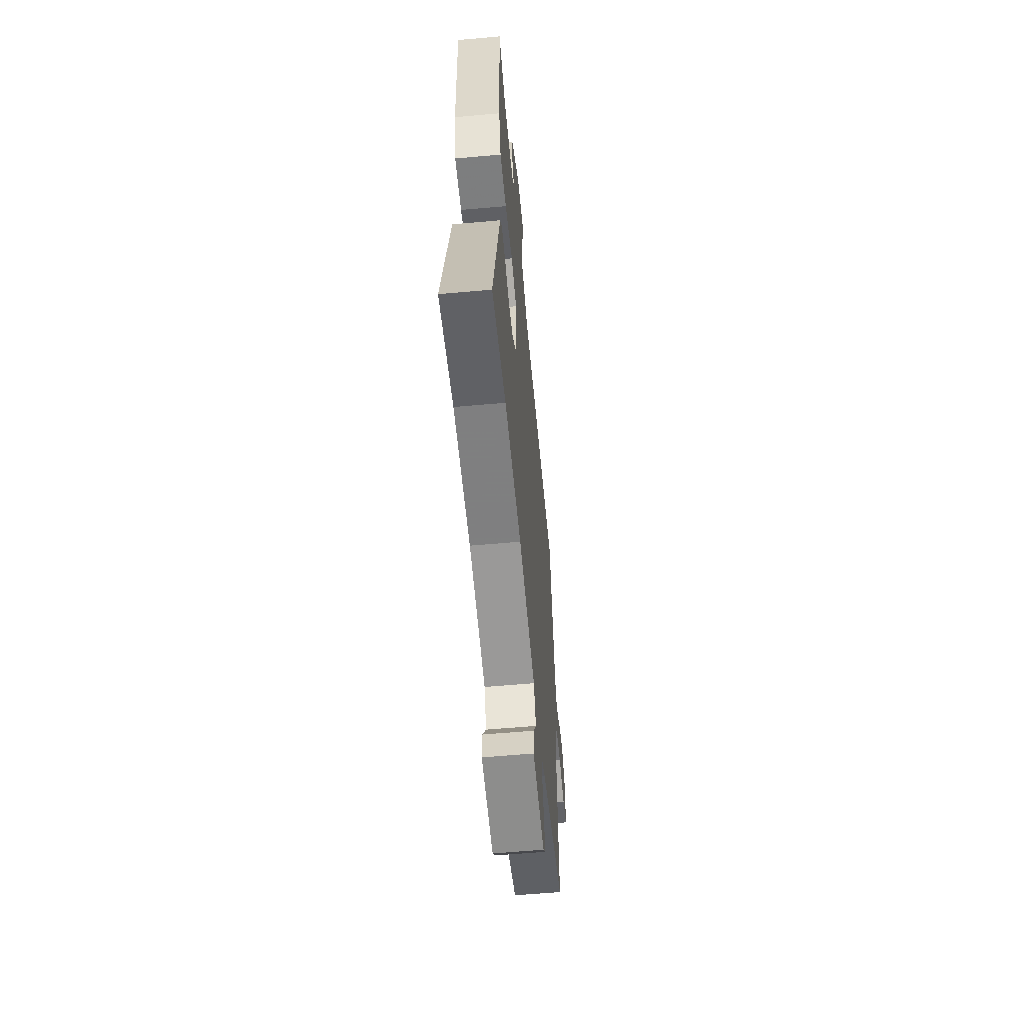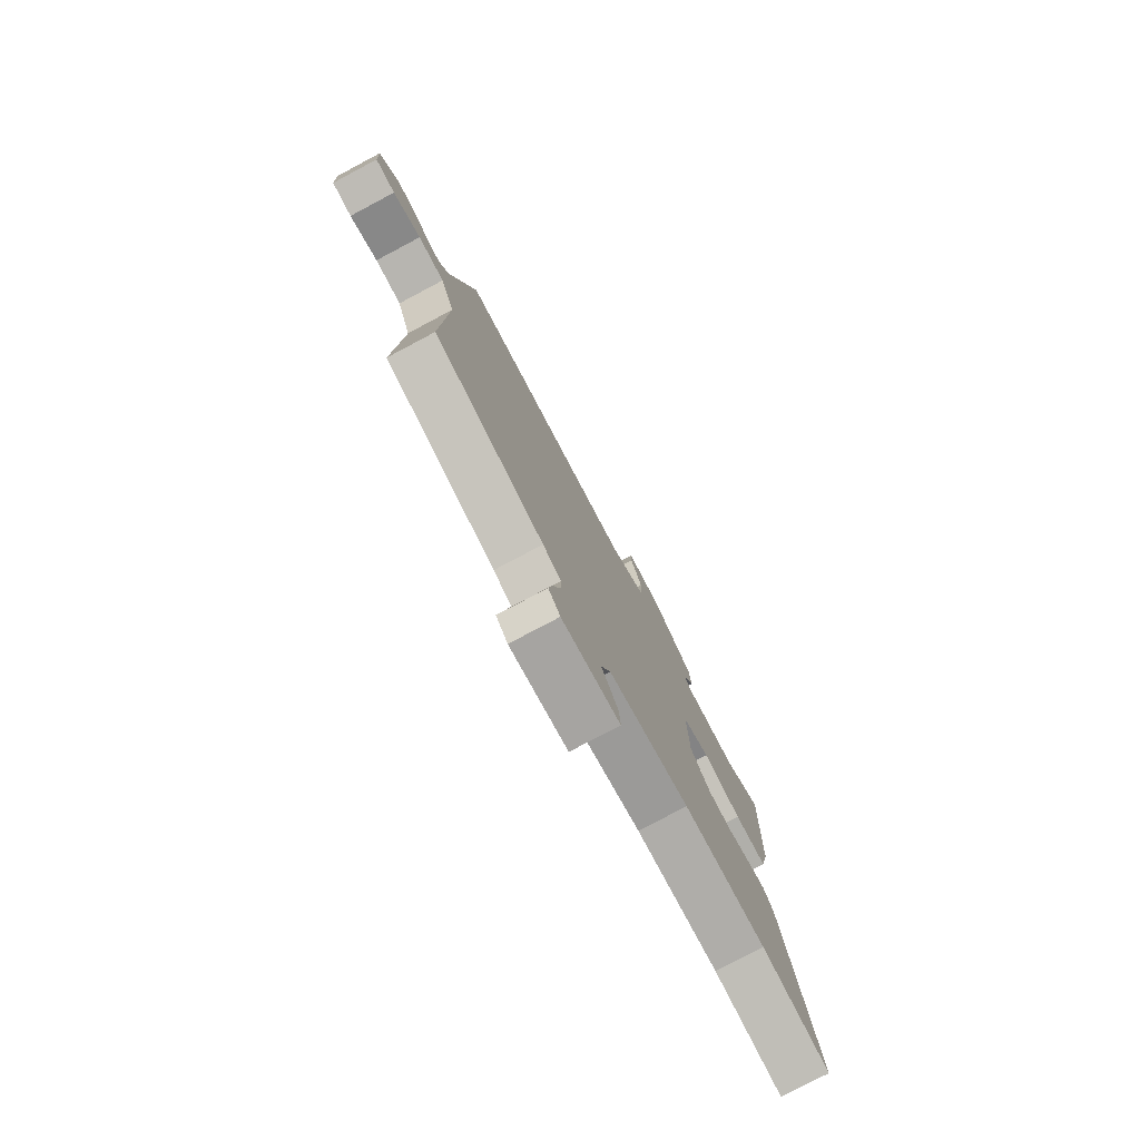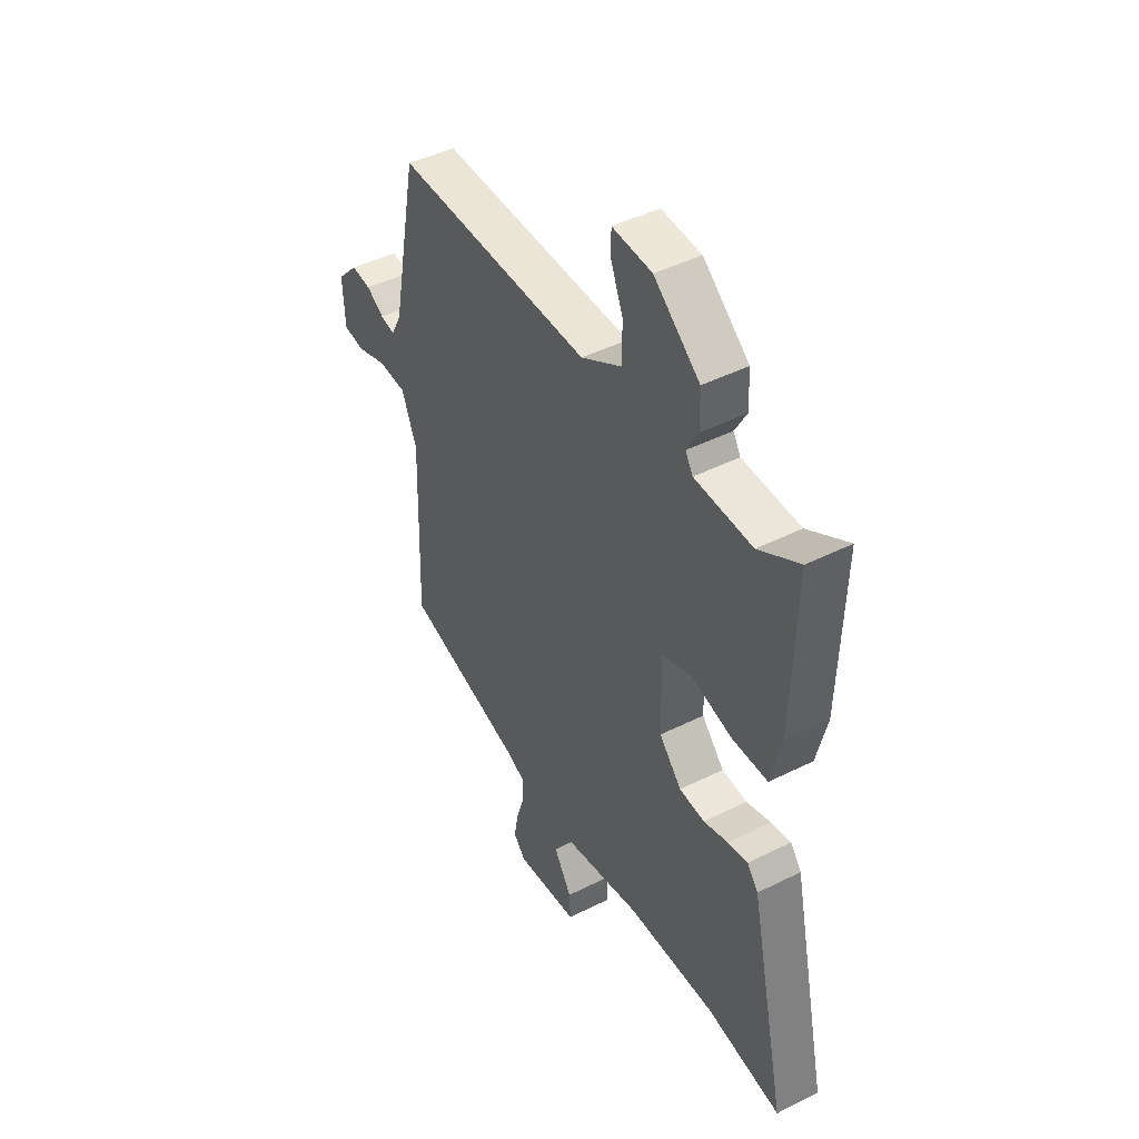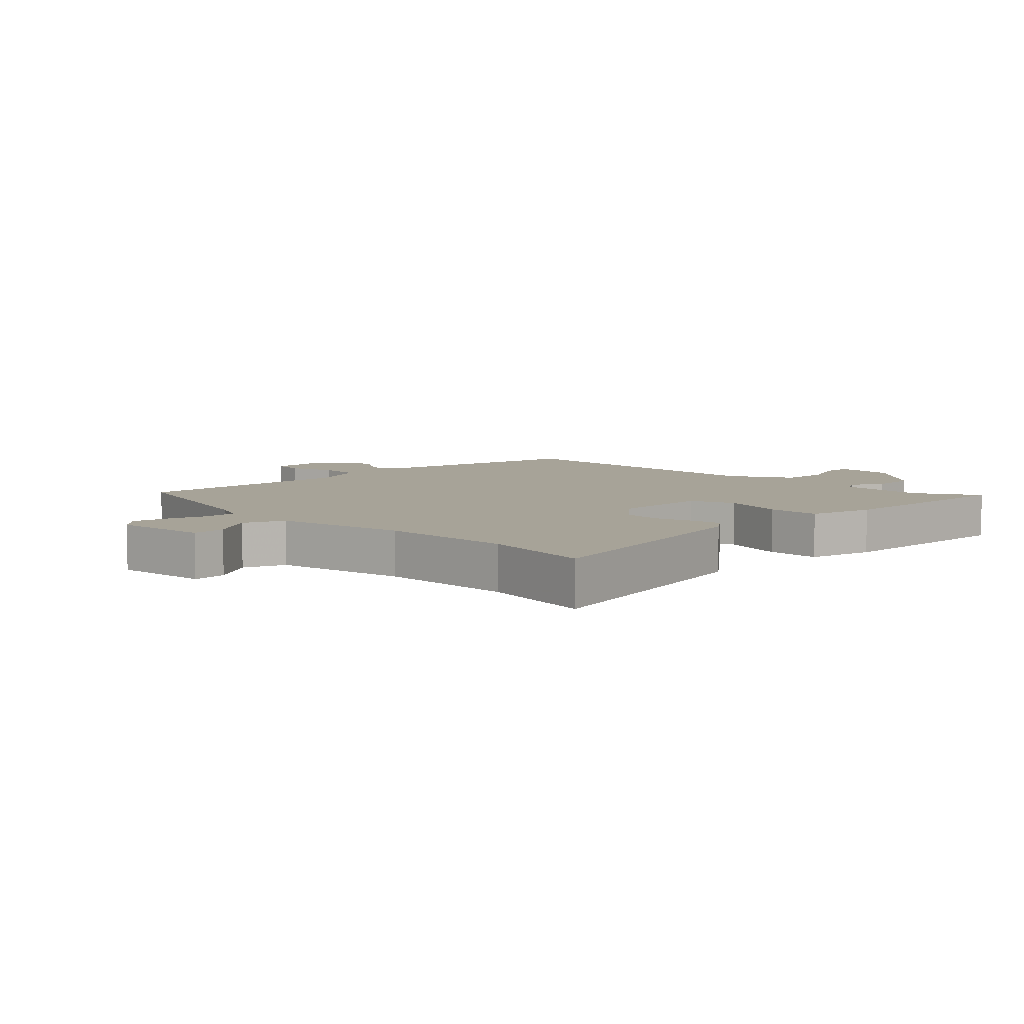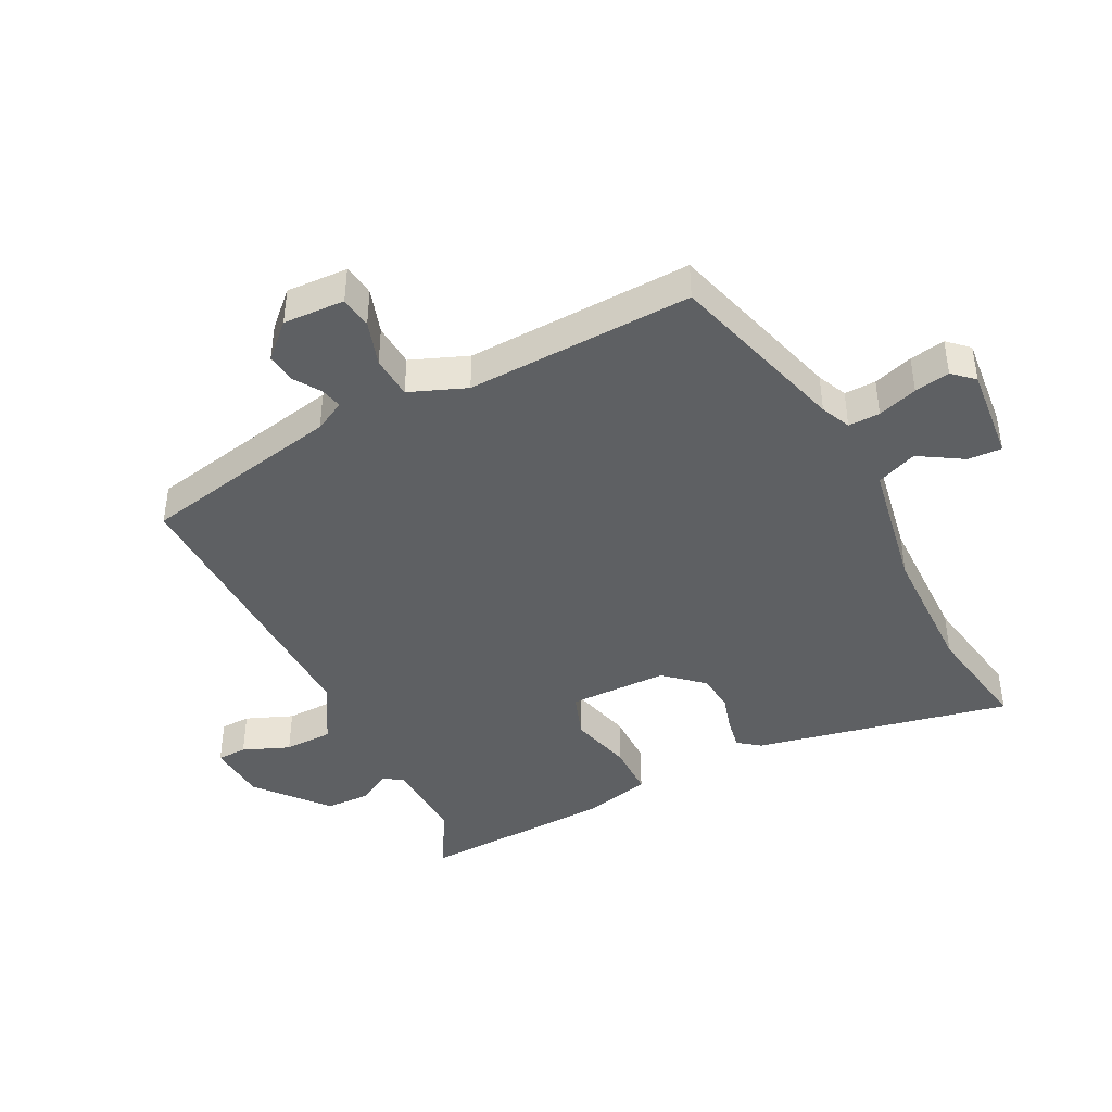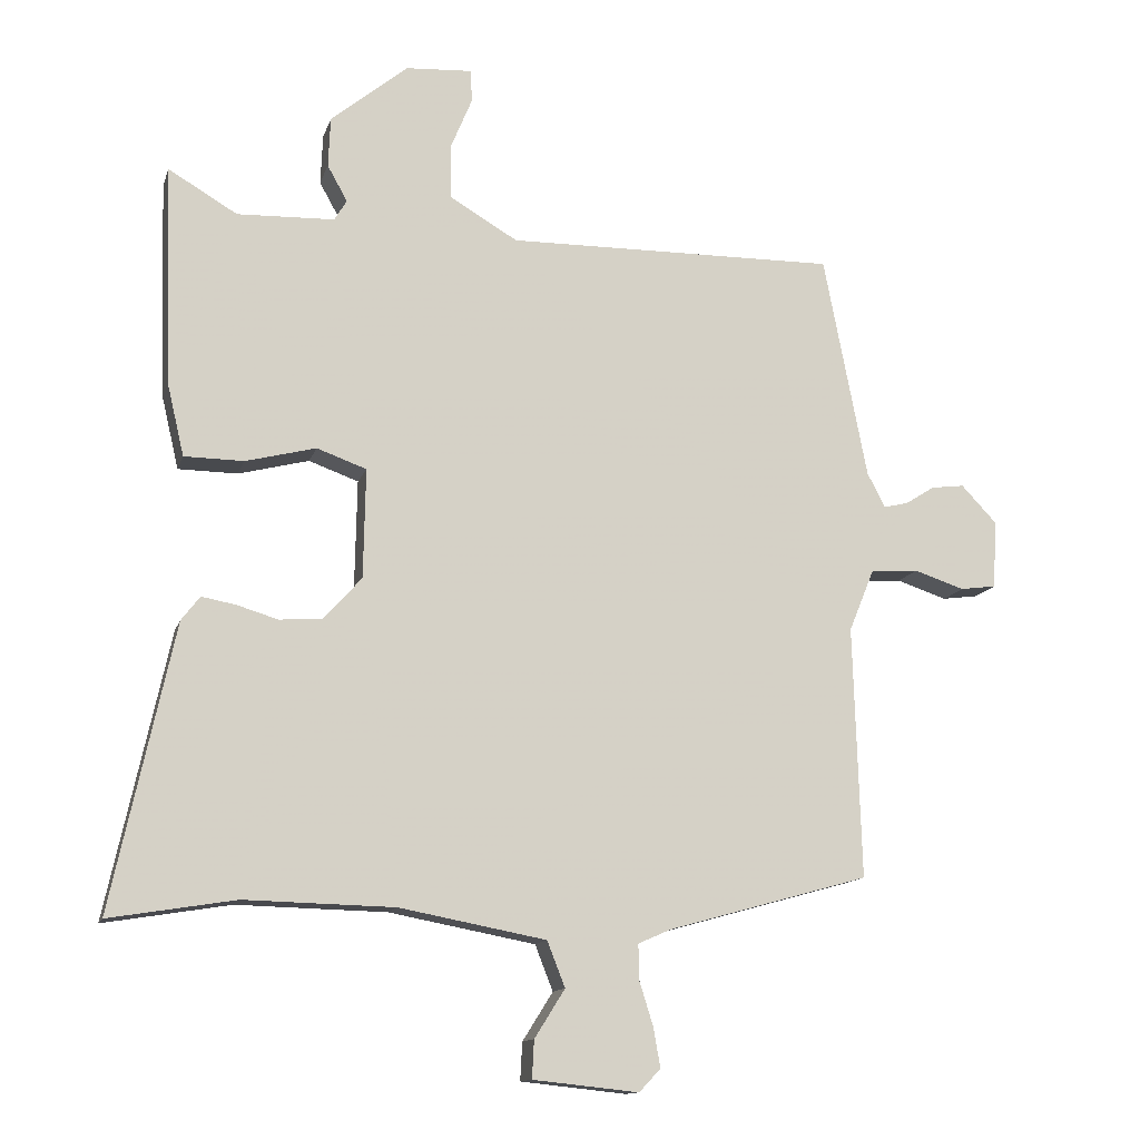
<metadata>
{"format":"obj","ext":"obj","renderer":"f3d","projection":"perspective","resolution":1024,"background":"white","views":[{"elev":-58.6,"azim":-84.7,"up":"+Z"},{"elev":-78.5,"azim":117.9,"up":"+Z"},{"elev":45.0,"azim":-120.2,"up":"+Z"},{"elev":6.8,"azim":-134.6,"up":"+Y"},{"elev":-42.6,"azim":117.3,"up":"+Y"},{"elev":-13.0,"azim":-14.5,"up":"+Z"}]}
</metadata>
<code>
v -0.397 0.07 -0.483
v -0.58 0.07 -0.513
v -0.49 0.07 -0.101
v -0.463 0.07 -0.066
v -0.414 0.07 -0.075
v -0.354 0.07 -0.093
v -0.292 0.07 -0.088
v -0.237 0.07 -0.027
v -0.234 0.07 0.132
v -0.306 0.07 0.158
v -0.408 0.07 0.132
v -0.494 0.07 0.133
v -0.519 0.07 0.239
v -0.529 0.07 0.557
v -0.429 0.07 0.498
v -0.288 0.07 0.503
v -0.27 0.07 0.533
v -0.299 0.07 0.585
v -0.296 0.07 0.658
v -0.184 0.07 0.75
v -0.087 0.07 0.756
v -0.086 0.07 0.708
v -0.117 0.07 0.633
v -0.116 0.07 0.554
v -0.017 0.07 0.496
v 0.462 0.07 0.502
v 0.525 0.07 0.177
v 0.551 0.07 0.127
v 0.586 0.07 0.135
v 0.629 0.07 0.162
v 0.677 0.07 0.168
v 0.728 0.07 0.114
v 0.723 0.07 0.015
v 0.671 0.07 0.008
v 0.598 0.07 0.032
v 0.529 0.07 0.028
v 0.492 0.07 -0.063
v 0.503 0.07 -0.428
v 0.212 0.07 -0.509
v 0.164 0.07 -0.53
v 0.165 0.07 -0.581
v 0.185 0.07 -0.645
v 0.195 0.07 -0.702
v 0.164 0.07 -0.735
v 0.011 0.07 -0.719
v 0.014 0.07 -0.664
v 0.058 0.07 -0.594
v 0.032 0.07 -0.528
v -0.18 0.07 -0.488
v -0.397 0 -0.483
v -0.58 0 -0.513
v -0.49 0 -0.101
v -0.463 0 -0.066
v -0.414 0 -0.075
v -0.354 0 -0.093
v -0.292 0 -0.088
v -0.237 0 -0.027
v -0.234 0 0.132
v -0.306 0 0.158
v -0.408 0 0.132
v -0.494 0 0.133
v -0.519 0 0.239
v -0.529 0 0.557
v -0.429 0 0.498
v -0.288 0 0.503
v -0.27 0 0.533
v -0.299 0 0.585
v -0.296 0 0.658
v -0.184 0 0.75
v -0.087 0 0.756
v -0.086 0 0.708
v -0.117 0 0.633
v -0.116 0 0.554
v -0.017 0 0.496
v 0.462 0 0.502
v 0.525 0 0.177
v 0.551 0 0.127
v 0.586 0 0.135
v 0.629 0 0.162
v 0.677 0 0.168
v 0.728 0 0.114
v 0.723 0 0.015
v 0.671 0 0.008
v 0.598 0 0.032
v 0.529 0 0.028
v 0.492 0 -0.063
v 0.503 0 -0.428
v 0.212 0 -0.509
v 0.164 0 -0.53
v 0.165 0 -0.581
v 0.185 0 -0.645
v 0.195 0 -0.702
v 0.164 0 -0.735
v 0.011 0 -0.719
v 0.014 0 -0.664
v 0.058 0 -0.594
v 0.032 0 -0.528
v -0.18 0 -0.488
f 44 45 46 47
f 44 47 48
f 41 42 43 44
f 40 41 44 48
f 39 40 48 49
f 37 38 39 49
f 32 33 34 35
f 32 35 36
f 29 30 31 32
f 28 29 32 36
f 27 28 36 37
f 25 26 27 37
f 20 21 22 23
f 20 23 24
f 17 18 19 20
f 17 20 24
f 16 17 24 25
f 12 13 14 15
f 10 11 12 15
f 9 10 15 16
f 3 4 5 6
f 1 2 3 6
f 1 6 7
f 49 1 7 8
f 9 16 25 37
f 8 9 37 49
f 96 95 94 93
f 97 96 93
f 93 92 91 90
f 97 93 90 89
f 98 97 89 88
f 98 88 87 86
f 84 83 82 81
f 85 84 81
f 81 80 79 78
f 85 81 78 77
f 86 85 77 76
f 86 76 75 74
f 72 71 70 69
f 73 72 69
f 69 68 67 66
f 73 69 66
f 74 73 66 65
f 64 63 62 61
f 64 61 60 59
f 65 64 59 58
f 55 54 53 52
f 55 52 51 50
f 56 55 50
f 57 56 50 98
f 86 74 65 58
f 98 86 58 57
f 1 50 51 2
f 2 51 52 3
f 3 52 53 4
f 4 53 54 5
f 5 54 55 6
f 6 55 56 7
f 7 56 57 8
f 8 57 58 9
f 9 58 59 10
f 10 59 60 11
f 11 60 61 12
f 12 61 62 13
f 13 62 63 14
f 14 63 64 15
f 15 64 65 16
f 16 65 66 17
f 17 66 67 18
f 18 67 68 19
f 19 68 69 20
f 20 69 70 21
f 21 70 71 22
f 22 71 72 23
f 23 72 73 24
f 24 73 74 25
f 25 74 75 26
f 26 75 76 27
f 27 76 77 28
f 28 77 78 29
f 29 78 79 30
f 30 79 80 31
f 31 80 81 32
f 32 81 82 33
f 33 82 83 34
f 34 83 84 35
f 35 84 85 36
f 36 85 86 37
f 37 86 87 38
f 38 87 88 39
f 39 88 89 40
f 40 89 90 41
f 41 90 91 42
f 42 91 92 43
f 43 92 93 44
f 44 93 94 45
f 45 94 95 46
f 46 95 96 47
f 47 96 97 48
f 48 97 98 49
f 49 98 50 1

</code>
